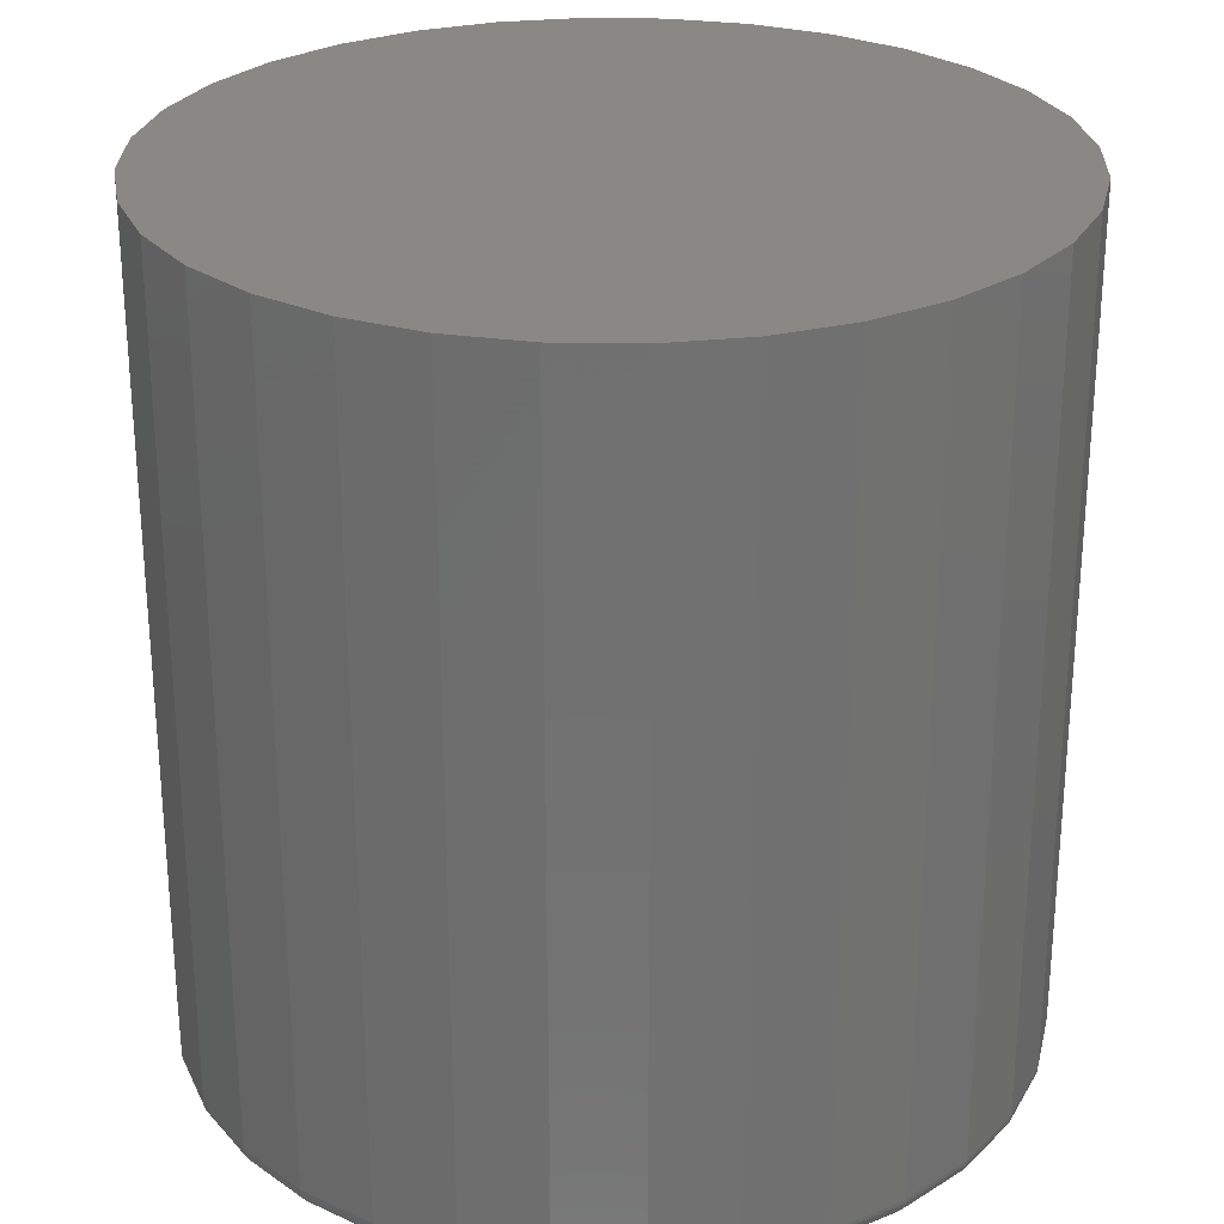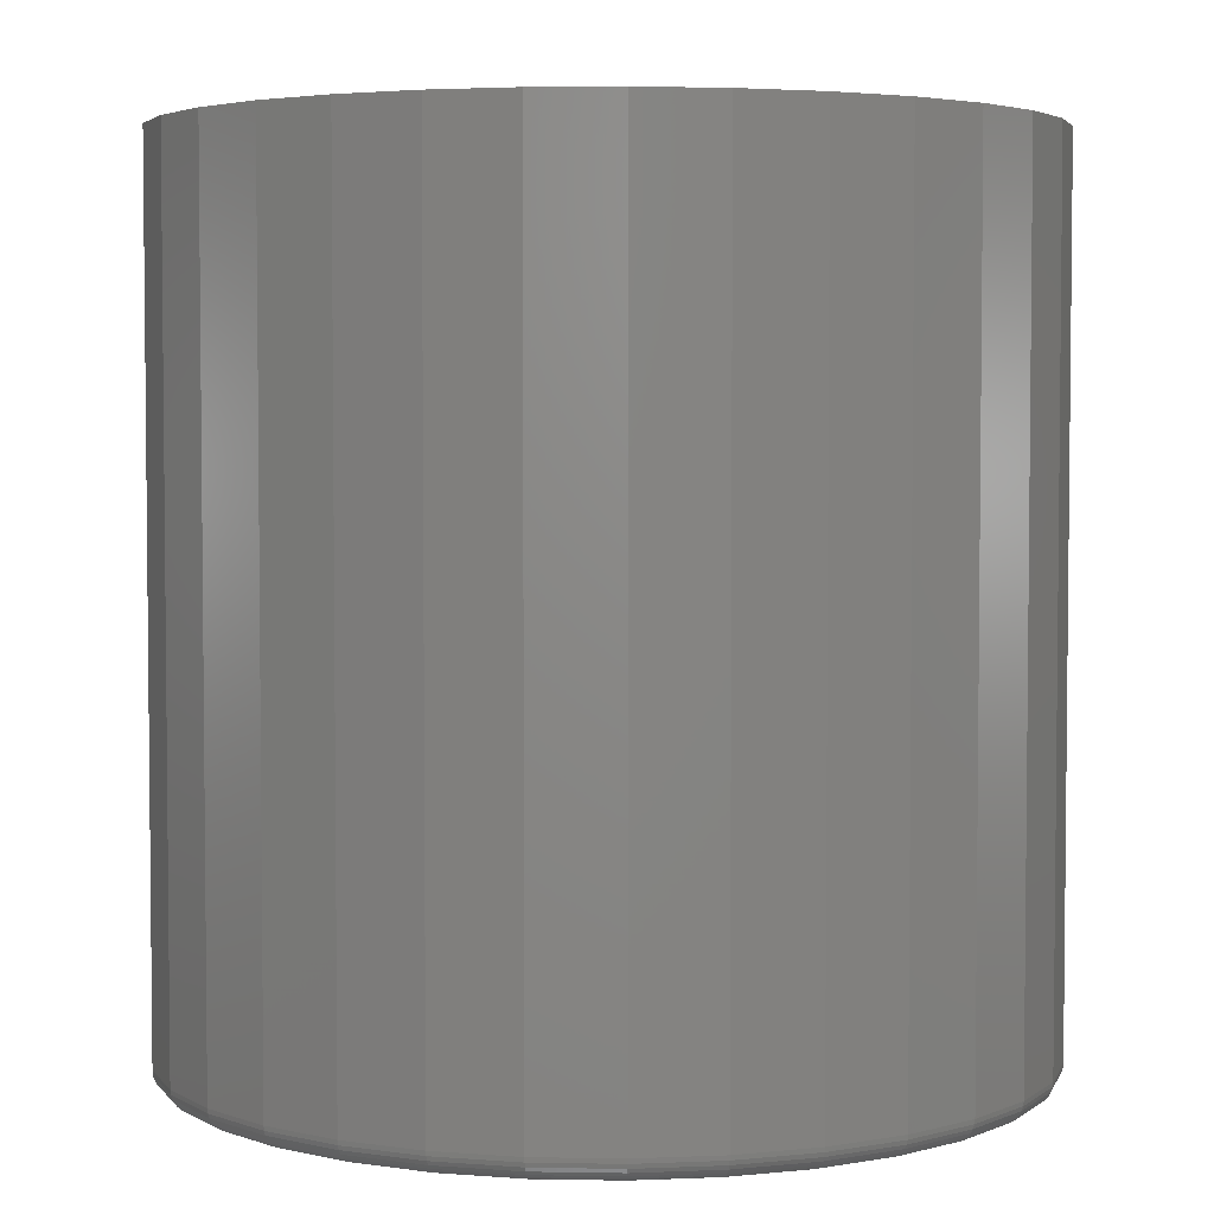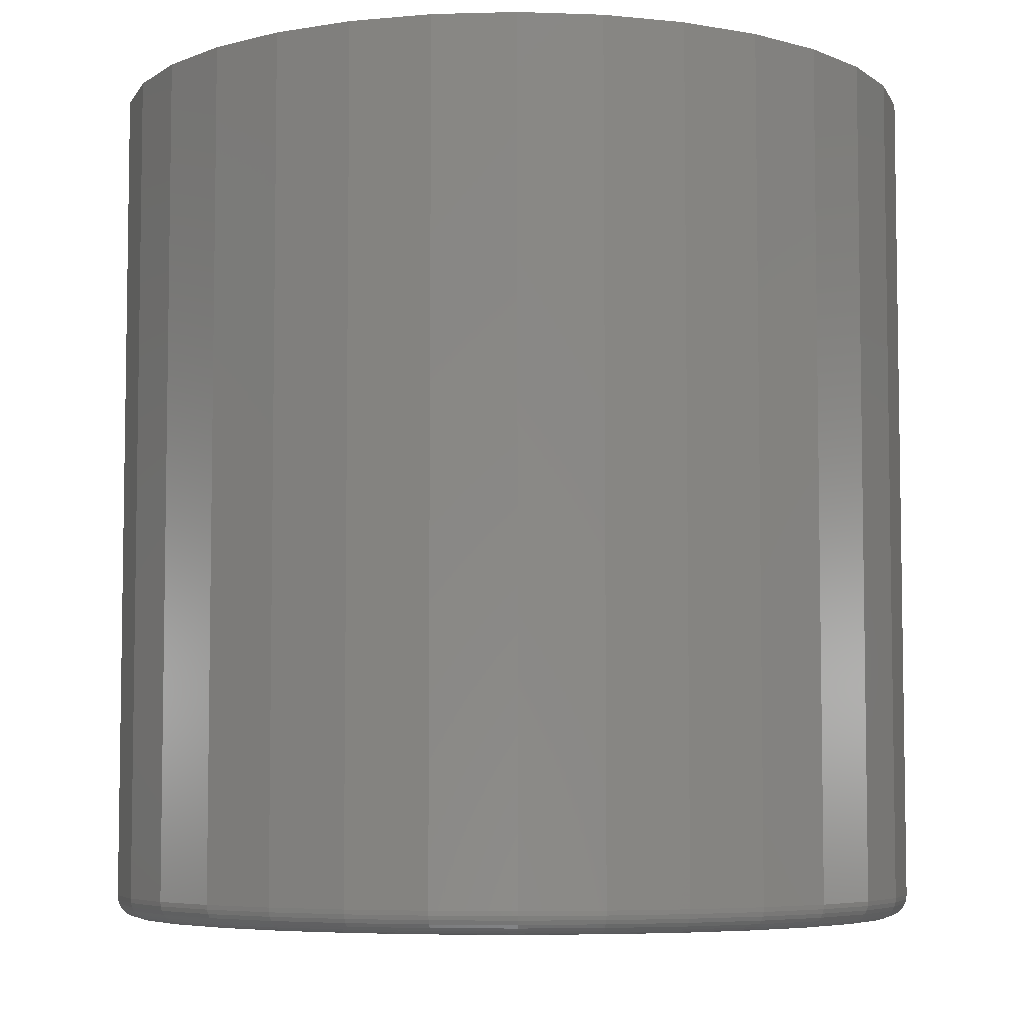
<metadata>
{"format":"stl","ext":"stl","renderer":"f3d","projection":"perspective","resolution":1024,"background":"white","views":[{"elev":27.0,"azim":-4.1,"up":"+Y"},{"elev":3.9,"azim":144.0,"up":"+Y"},{"elev":-5.9,"azim":111.8,"up":"+Y"}]}
</metadata>
<code>
# stl→obj: 320 verts, 636 faces
v -0.02284 -0.2969 0.6219
v 0.03024 -0.2969 0.6219
v 0.003701 -0.2969 0.6245
v -0.04835 -0.2969 0.6142
v 0.05575 -0.2969 0.6142
v 0.05575 -0.2969 0.3628
v -0.02284 -0.2969 0.3551
v 0.03024 -0.2969 0.3551
v 0.003701 -0.2969 0.3525
v 0.07927 -0.2969 0.6016
v -0.07187 -0.2969 0.6016
v 0.09988 -0.2969 0.5847
v -0.09248 -0.2969 0.5847
v 0.1168 -0.2969 0.5641
v -0.1094 -0.2969 0.5641
v 0.1294 -0.2969 0.5405
v -0.122 -0.2969 0.5405
v 0.1371 -0.2969 0.515
v -0.1297 -0.2969 0.515
v 0.1397 -0.2969 0.4885
v -0.1323 -0.2969 0.4885
v 0.1371 -0.2969 0.462
v -0.1297 -0.2969 0.462
v 0.1294 -0.2969 0.4364
v -0.122 -0.2969 0.4364
v 0.1168 -0.2969 0.4129
v -0.1094 -0.2969 0.4129
v 0.09988 -0.2969 0.3923
v -0.09248 -0.2969 0.3923
v 0.07927 -0.2969 0.3754
v -0.07187 -0.2969 0.3754
v -0.04835 -0.2969 0.3628
v 0.1475 6.35e-17 0.4885
v 0.1475 -0.2891 0.4885
v 0.1448 6.178e-17 0.4604
v 0.1448 -0.2891 0.4604
v 0.1366 5.983e-17 0.4334
v 0.1366 -0.2891 0.4334
v 0.1233 5.771e-17 0.4086
v 0.1233 -0.2891 0.4086
v 0.1054 5.551e-17 0.3868
v 0.1054 -0.2891 0.3868
v 0.08361 5.331e-17 0.3689
v 0.08361 -0.2891 0.3689
v 0.05874 5.119e-17 0.3556
v 0.05874 -0.2891 0.3556
v 0.03176 4.924e-17 0.3474
v 0.03176 -0.2891 0.3474
v 0.003701 4.753e-17 0.3447
v 0.003701 -0.2891 0.3447
v -0.02436 4.612e-17 0.3474
v -0.02436 -0.2891 0.3474
v -0.05134 4.508e-17 0.3556
v -0.05134 -0.2891 0.3556
v -0.07621 4.444e-17 0.3689
v -0.07621 -0.2891 0.3689
v -0.098 4.422e-17 0.3868
v -0.098 -0.2891 0.3868
v -0.1159 4.444e-17 0.4086
v -0.1159 -0.2891 0.4086
v -0.1292 4.508e-17 0.4334
v -0.1292 -0.2891 0.4334
v -0.1374 4.612e-17 0.4604
v -0.1374 -0.2891 0.4604
v -0.1401 4.753e-17 0.4885
v -0.1401 -0.2891 0.4885
v -0.1374 4.924e-17 0.5165
v -0.1374 -0.2891 0.5165
v -0.1292 5.119e-17 0.5435
v -0.1292 -0.2891 0.5435
v -0.1159 5.331e-17 0.5684
v -0.1159 -0.2891 0.5684
v -0.098 5.551e-17 0.5902
v -0.098 -0.2891 0.5902
v -0.07621 5.771e-17 0.6081
v -0.07621 -0.2891 0.6081
v -0.05134 5.983e-17 0.6214
v -0.05134 -0.2891 0.6214
v -0.02436 6.178e-17 0.6296
v -0.02436 -0.2891 0.6296
v 0.003701 6.35e-17 0.6323
v 0.003701 -0.2891 0.6323
v 0.03176 6.49e-17 0.6296
v 0.03176 -0.2891 0.6296
v 0.05874 6.594e-17 0.6214
v 0.05874 -0.2891 0.6214
v 0.08361 6.659e-17 0.6081
v 0.08361 -0.2891 0.6081
v 0.1054 6.68e-17 0.5902
v 0.1054 -0.2891 0.5902
v 0.1233 6.659e-17 0.5684
v 0.1233 -0.2891 0.5684
v 0.1366 6.594e-17 0.5435
v 0.1366 -0.2891 0.5435
v 0.1448 6.49e-17 0.5165
v 0.1448 -0.2891 0.5165
v 0.1412 -0.2967 0.4885
v 0.1386 -0.2967 0.4617
v 0.1427 -0.2963 0.4885
v 0.14 -0.2963 0.4614
v 0.1441 -0.2956 0.4885
v 0.1414 -0.2956 0.4611
v 0.1452 -0.2946 0.4885
v 0.1425 -0.2946 0.4609
v 0.1462 -0.2934 0.4885
v 0.1435 -0.2934 0.4607
v 0.1469 -0.2921 0.4885
v 0.1442 -0.2921 0.4605
v 0.1474 -0.2906 0.4885
v 0.1446 -0.2906 0.4605
v -0.1312 -0.2967 0.4617
v -0.1338 -0.2967 0.4885
v -0.1326 -0.2963 0.4614
v -0.1353 -0.2963 0.4885
v -0.134 -0.2956 0.4611
v -0.1367 -0.2956 0.4885
v -0.1351 -0.2946 0.4609
v -0.1378 -0.2946 0.4885
v -0.1361 -0.2934 0.4607
v -0.1388 -0.2934 0.4885
v -0.1368 -0.2921 0.4605
v -0.1395 -0.2921 0.4885
v -0.1372 -0.2906 0.4605
v -0.14 -0.2906 0.4885
v -0.1234 -0.2967 0.4359
v -0.1247 -0.2963 0.4353
v -0.126 -0.2956 0.4348
v -0.1271 -0.2946 0.4343
v -0.128 -0.2934 0.4339
v -0.1286 -0.2921 0.4337
v -0.129 -0.2906 0.4335
v -0.1107 -0.2967 0.4121
v -0.1119 -0.2963 0.4113
v -0.113 -0.2956 0.4105
v -0.114 -0.2946 0.4098
v -0.1148 -0.2934 0.4093
v -0.1154 -0.2921 0.4089
v -0.1158 -0.2906 0.4087
v -0.09356 -0.2967 0.3912
v -0.09459 -0.2963 0.3902
v -0.09555 -0.2956 0.3892
v -0.09639 -0.2946 0.3884
v -0.09707 -0.2934 0.3877
v -0.09758 -0.2921 0.3872
v -0.0979 -0.2906 0.3869
v -0.07271 -0.2967 0.3741
v -0.07353 -0.2963 0.3729
v -0.07428 -0.2956 0.3718
v -0.07494 -0.2946 0.3708
v -0.07548 -0.2934 0.37
v -0.07588 -0.2921 0.3694
v -0.07612 -0.2906 0.369
v -0.04894 -0.2967 0.3614
v -0.0495 -0.2963 0.3601
v -0.05001 -0.2956 0.3588
v -0.05047 -0.2946 0.3577
v -0.05084 -0.2934 0.3568
v -0.05111 -0.2921 0.3562
v -0.05128 -0.2906 0.3557
v -0.02313 -0.2967 0.3536
v -0.02342 -0.2963 0.3521
v -0.02368 -0.2956 0.3508
v -0.02391 -0.2946 0.3497
v -0.0241 -0.2934 0.3487
v -0.02424 -0.2921 0.348
v -0.02433 -0.2906 0.3476
v 0.003701 -0.2967 0.3509
v 0.003701 -0.2963 0.3495
v 0.003701 -0.2956 0.3481
v 0.003701 -0.2946 0.3469
v 0.003701 -0.2934 0.346
v 0.003701 -0.2921 0.3452
v 0.003701 -0.2906 0.3448
v 0.03053 -0.2967 0.3536
v 0.03082 -0.2963 0.3521
v 0.03108 -0.2956 0.3508
v 0.03131 -0.2946 0.3497
v 0.0315 -0.2934 0.3487
v 0.03164 -0.2921 0.348
v 0.03173 -0.2906 0.3476
v 0.05634 -0.2967 0.3614
v 0.0569 -0.2963 0.3601
v 0.05741 -0.2956 0.3588
v 0.05787 -0.2946 0.3577
v 0.05824 -0.2934 0.3568
v 0.05852 -0.2921 0.3562
v 0.05869 -0.2906 0.3557
v 0.08012 -0.2967 0.3741
v 0.08093 -0.2963 0.3729
v 0.08168 -0.2956 0.3718
v 0.08234 -0.2946 0.3708
v 0.08288 -0.2934 0.37
v 0.08328 -0.2921 0.3694
v 0.08353 -0.2906 0.369
v 0.101 -0.2967 0.3912
v 0.102 -0.2963 0.3902
v 0.103 -0.2956 0.3892
v 0.1038 -0.2946 0.3884
v 0.1045 -0.2934 0.3877
v 0.105 -0.2921 0.3872
v 0.1053 -0.2906 0.3869
v 0.1181 -0.2967 0.4121
v 0.1193 -0.2963 0.4113
v 0.1204 -0.2956 0.4105
v 0.1214 -0.2946 0.4098
v 0.1222 -0.2934 0.4093
v 0.1228 -0.2921 0.4089
v 0.1232 -0.2906 0.4087
v 0.1308 -0.2967 0.4359
v 0.1321 -0.2963 0.4353
v 0.1334 -0.2956 0.4348
v 0.1345 -0.2946 0.4343
v 0.1354 -0.2934 0.4339
v 0.136 -0.2921 0.4337
v 0.1364 -0.2906 0.4335
v -0.1312 -0.2967 0.5153
v -0.1326 -0.2963 0.5156
v -0.134 -0.2956 0.5159
v -0.1351 -0.2946 0.5161
v -0.1361 -0.2934 0.5163
v -0.1368 -0.2921 0.5164
v -0.1372 -0.2906 0.5165
v 0.1386 -0.2967 0.5153
v 0.14 -0.2963 0.5156
v 0.1414 -0.2956 0.5159
v 0.1425 -0.2946 0.5161
v 0.1435 -0.2934 0.5163
v 0.1442 -0.2921 0.5164
v 0.1446 -0.2906 0.5165
v 0.1308 -0.2967 0.5411
v 0.1321 -0.2963 0.5417
v 0.1334 -0.2956 0.5422
v 0.1345 -0.2946 0.5427
v 0.1354 -0.2934 0.543
v 0.136 -0.2921 0.5433
v 0.1364 -0.2906 0.5435
v 0.1181 -0.2967 0.5649
v 0.1193 -0.2963 0.5657
v 0.1204 -0.2956 0.5665
v 0.1214 -0.2946 0.5671
v 0.1222 -0.2934 0.5677
v 0.1228 -0.2921 0.5681
v 0.1232 -0.2906 0.5683
v 0.101 -0.2967 0.5857
v 0.102 -0.2963 0.5868
v 0.103 -0.2956 0.5877
v 0.1038 -0.2946 0.5886
v 0.1045 -0.2934 0.5893
v 0.105 -0.2921 0.5898
v 0.1053 -0.2906 0.5901
v 0.08012 -0.2967 0.6029
v 0.08093 -0.2963 0.6041
v 0.08168 -0.2956 0.6052
v 0.08234 -0.2946 0.6062
v 0.08288 -0.2934 0.607
v 0.08328 -0.2921 0.6076
v 0.08353 -0.2906 0.608
v 0.05634 -0.2967 0.6156
v 0.0569 -0.2963 0.6169
v 0.05741 -0.2956 0.6182
v 0.05787 -0.2946 0.6193
v 0.05824 -0.2934 0.6202
v 0.05852 -0.2921 0.6208
v 0.05869 -0.2906 0.6212
v 0.03053 -0.2967 0.6234
v 0.03082 -0.2963 0.6248
v 0.03108 -0.2956 0.6261
v 0.03131 -0.2946 0.6273
v 0.0315 -0.2934 0.6283
v 0.03164 -0.2921 0.629
v 0.03173 -0.2906 0.6294
v 0.003701 -0.2967 0.626
v 0.003701 -0.2963 0.6275
v 0.003701 -0.2956 0.6288
v 0.003701 -0.2946 0.63
v 0.003701 -0.2934 0.631
v 0.003701 -0.2921 0.6317
v 0.003701 -0.2906 0.6322
v -0.02313 -0.2967 0.6234
v -0.02342 -0.2963 0.6248
v -0.02368 -0.2956 0.6261
v -0.02391 -0.2946 0.6273
v -0.0241 -0.2934 0.6283
v -0.02424 -0.2921 0.629
v -0.02433 -0.2906 0.6294
v -0.04894 -0.2967 0.6156
v -0.0495 -0.2963 0.6169
v -0.05001 -0.2956 0.6182
v -0.05047 -0.2946 0.6193
v -0.05084 -0.2934 0.6202
v -0.05111 -0.2921 0.6208
v -0.05128 -0.2906 0.6212
v -0.07271 -0.2967 0.6029
v -0.07353 -0.2963 0.6041
v -0.07428 -0.2956 0.6052
v -0.07494 -0.2946 0.6062
v -0.07548 -0.2934 0.607
v -0.07588 -0.2921 0.6076
v -0.07612 -0.2906 0.608
v -0.09356 -0.2967 0.5857
v -0.09459 -0.2963 0.5868
v -0.09555 -0.2956 0.5877
v -0.09639 -0.2946 0.5886
v -0.09707 -0.2934 0.5893
v -0.09758 -0.2921 0.5898
v -0.0979 -0.2906 0.5901
v -0.1107 -0.2967 0.5649
v -0.1119 -0.2963 0.5657
v -0.113 -0.2956 0.5665
v -0.114 -0.2946 0.5671
v -0.1148 -0.2934 0.5677
v -0.1154 -0.2921 0.5681
v -0.1158 -0.2906 0.5683
v -0.1234 -0.2967 0.5411
v -0.1247 -0.2963 0.5417
v -0.126 -0.2956 0.5422
v -0.1271 -0.2946 0.5427
v -0.128 -0.2934 0.543
v -0.1286 -0.2921 0.5433
v -0.129 -0.2906 0.5435
f 1 2 3
f 2 1 4
f 2 4 5
f 6 7 8
f 8 7 9
f 5 4 10
f 10 4 11
f 10 11 12
f 12 11 13
f 12 13 14
f 14 13 15
f 14 15 16
f 16 15 17
f 16 17 18
f 18 17 19
f 18 19 20
f 20 19 21
f 20 21 22
f 22 21 23
f 22 23 24
f 24 23 25
f 24 25 26
f 26 25 27
f 26 27 28
f 28 27 29
f 28 29 30
f 30 29 31
f 30 31 6
f 6 31 32
f 6 32 7
f 33 34 35
f 35 34 36
f 35 36 37
f 37 36 38
f 37 38 39
f 39 38 40
f 39 40 41
f 41 40 42
f 41 42 43
f 43 42 44
f 43 44 45
f 45 44 46
f 45 46 47
f 47 46 48
f 47 48 49
f 49 48 50
f 49 50 51
f 51 50 52
f 51 52 53
f 53 52 54
f 53 54 55
f 55 54 56
f 55 56 57
f 57 56 58
f 57 58 59
f 59 58 60
f 59 60 61
f 61 60 62
f 61 62 63
f 63 62 64
f 63 64 65
f 65 64 66
f 65 66 67
f 67 66 68
f 67 68 69
f 69 68 70
f 69 70 71
f 71 70 72
f 71 72 73
f 73 72 74
f 73 74 75
f 75 74 76
f 75 76 77
f 77 76 78
f 77 78 79
f 79 78 80
f 79 80 81
f 81 80 82
f 81 82 83
f 83 82 84
f 83 84 85
f 85 84 86
f 85 86 87
f 87 86 88
f 87 88 89
f 89 88 90
f 89 90 91
f 91 90 92
f 91 92 93
f 93 92 94
f 93 94 95
f 95 94 96
f 95 96 33
f 33 96 34
f 20 22 97
f 97 22 98
f 97 98 99
f 99 98 100
f 99 100 101
f 101 100 102
f 101 102 103
f 103 102 104
f 103 104 105
f 105 104 106
f 105 106 107
f 107 106 108
f 107 108 109
f 109 108 110
f 109 110 34
f 34 110 36
f 23 21 111
f 111 21 112
f 111 112 113
f 113 112 114
f 113 114 115
f 115 114 116
f 115 116 117
f 117 116 118
f 117 118 119
f 119 118 120
f 119 120 121
f 121 120 122
f 121 122 123
f 123 122 124
f 123 124 64
f 64 124 66
f 25 23 125
f 125 23 111
f 125 111 126
f 126 111 113
f 126 113 127
f 127 113 115
f 127 115 128
f 128 115 117
f 128 117 129
f 129 117 119
f 129 119 130
f 130 119 121
f 130 121 131
f 131 121 123
f 131 123 62
f 62 123 64
f 27 25 132
f 132 25 125
f 132 125 133
f 133 125 126
f 133 126 134
f 134 126 127
f 134 127 135
f 135 127 128
f 135 128 136
f 136 128 129
f 136 129 137
f 137 129 130
f 137 130 138
f 138 130 131
f 138 131 60
f 60 131 62
f 29 27 139
f 139 27 132
f 139 132 140
f 140 132 133
f 140 133 141
f 141 133 134
f 141 134 142
f 142 134 135
f 142 135 143
f 143 135 136
f 143 136 144
f 144 136 137
f 144 137 145
f 145 137 138
f 145 138 58
f 58 138 60
f 31 29 146
f 146 29 139
f 146 139 147
f 147 139 140
f 147 140 148
f 148 140 141
f 148 141 149
f 149 141 142
f 149 142 150
f 150 142 143
f 150 143 151
f 151 143 144
f 151 144 152
f 152 144 145
f 152 145 56
f 56 145 58
f 32 31 153
f 153 31 146
f 153 146 154
f 154 146 147
f 154 147 155
f 155 147 148
f 155 148 156
f 156 148 149
f 156 149 157
f 157 149 150
f 157 150 158
f 158 150 151
f 158 151 159
f 159 151 152
f 159 152 54
f 54 152 56
f 7 32 160
f 160 32 153
f 160 153 161
f 161 153 154
f 161 154 162
f 162 154 155
f 162 155 163
f 163 155 156
f 163 156 164
f 164 156 157
f 164 157 165
f 165 157 158
f 165 158 166
f 166 158 159
f 166 159 52
f 52 159 54
f 9 7 167
f 167 7 160
f 167 160 168
f 168 160 161
f 168 161 169
f 169 161 162
f 169 162 170
f 170 162 163
f 170 163 171
f 171 163 164
f 171 164 172
f 172 164 165
f 172 165 173
f 173 165 166
f 173 166 50
f 50 166 52
f 8 9 174
f 174 9 167
f 174 167 175
f 175 167 168
f 175 168 176
f 176 168 169
f 176 169 177
f 177 169 170
f 177 170 178
f 178 170 171
f 178 171 179
f 179 171 172
f 179 172 180
f 180 172 173
f 180 173 48
f 48 173 50
f 6 8 181
f 181 8 174
f 181 174 182
f 182 174 175
f 182 175 183
f 183 175 176
f 183 176 184
f 184 176 177
f 184 177 185
f 185 177 178
f 185 178 186
f 186 178 179
f 186 179 187
f 187 179 180
f 187 180 46
f 46 180 48
f 30 6 188
f 188 6 181
f 188 181 189
f 189 181 182
f 189 182 190
f 190 182 183
f 190 183 191
f 191 183 184
f 191 184 192
f 192 184 185
f 192 185 193
f 193 185 186
f 193 186 194
f 194 186 187
f 194 187 44
f 44 187 46
f 28 30 195
f 195 30 188
f 195 188 196
f 196 188 189
f 196 189 197
f 197 189 190
f 197 190 198
f 198 190 191
f 198 191 199
f 199 191 192
f 199 192 200
f 200 192 193
f 200 193 201
f 201 193 194
f 201 194 42
f 42 194 44
f 26 28 202
f 202 28 195
f 202 195 203
f 203 195 196
f 203 196 204
f 204 196 197
f 204 197 205
f 205 197 198
f 205 198 206
f 206 198 199
f 206 199 207
f 207 199 200
f 207 200 208
f 208 200 201
f 208 201 40
f 40 201 42
f 24 26 209
f 209 26 202
f 209 202 210
f 210 202 203
f 210 203 211
f 211 203 204
f 211 204 212
f 212 204 205
f 212 205 213
f 213 205 206
f 213 206 214
f 214 206 207
f 214 207 215
f 215 207 208
f 215 208 38
f 38 208 40
f 22 24 98
f 98 24 209
f 98 209 100
f 100 209 210
f 100 210 102
f 102 210 211
f 102 211 104
f 104 211 212
f 104 212 106
f 106 212 213
f 106 213 108
f 108 213 214
f 108 214 110
f 110 214 215
f 110 215 36
f 36 215 38
f 21 19 112
f 112 19 216
f 112 216 114
f 114 216 217
f 114 217 116
f 116 217 218
f 116 218 118
f 118 218 219
f 118 219 120
f 120 219 220
f 120 220 122
f 122 220 221
f 122 221 124
f 124 221 222
f 124 222 66
f 66 222 68
f 18 20 223
f 223 20 97
f 223 97 224
f 224 97 99
f 224 99 225
f 225 99 101
f 225 101 226
f 226 101 103
f 226 103 227
f 227 103 105
f 227 105 228
f 228 105 107
f 228 107 229
f 229 107 109
f 229 109 96
f 96 109 34
f 16 18 230
f 230 18 223
f 230 223 231
f 231 223 224
f 231 224 232
f 232 224 225
f 232 225 233
f 233 225 226
f 233 226 234
f 234 226 227
f 234 227 235
f 235 227 228
f 235 228 236
f 236 228 229
f 236 229 94
f 94 229 96
f 14 16 237
f 237 16 230
f 237 230 238
f 238 230 231
f 238 231 239
f 239 231 232
f 239 232 240
f 240 232 233
f 240 233 241
f 241 233 234
f 241 234 242
f 242 234 235
f 242 235 243
f 243 235 236
f 243 236 92
f 92 236 94
f 12 14 244
f 244 14 237
f 244 237 245
f 245 237 238
f 245 238 246
f 246 238 239
f 246 239 247
f 247 239 240
f 247 240 248
f 248 240 241
f 248 241 249
f 249 241 242
f 249 242 250
f 250 242 243
f 250 243 90
f 90 243 92
f 10 12 251
f 251 12 244
f 251 244 252
f 252 244 245
f 252 245 253
f 253 245 246
f 253 246 254
f 254 246 247
f 254 247 255
f 255 247 248
f 255 248 256
f 256 248 249
f 256 249 257
f 257 249 250
f 257 250 88
f 88 250 90
f 5 10 258
f 258 10 251
f 258 251 259
f 259 251 252
f 259 252 260
f 260 252 253
f 260 253 261
f 261 253 254
f 261 254 262
f 262 254 255
f 262 255 263
f 263 255 256
f 263 256 264
f 264 256 257
f 264 257 86
f 86 257 88
f 2 5 265
f 265 5 258
f 265 258 266
f 266 258 259
f 266 259 267
f 267 259 260
f 267 260 268
f 268 260 261
f 268 261 269
f 269 261 262
f 269 262 270
f 270 262 263
f 270 263 271
f 271 263 264
f 271 264 84
f 84 264 86
f 3 2 272
f 272 2 265
f 272 265 273
f 273 265 266
f 273 266 274
f 274 266 267
f 274 267 275
f 275 267 268
f 275 268 276
f 276 268 269
f 276 269 277
f 277 269 270
f 277 270 278
f 278 270 271
f 278 271 82
f 82 271 84
f 1 3 279
f 279 3 272
f 279 272 280
f 280 272 273
f 280 273 281
f 281 273 274
f 281 274 282
f 282 274 275
f 282 275 283
f 283 275 276
f 283 276 284
f 284 276 277
f 284 277 285
f 285 277 278
f 285 278 80
f 80 278 82
f 4 1 286
f 286 1 279
f 286 279 287
f 287 279 280
f 287 280 288
f 288 280 281
f 288 281 289
f 289 281 282
f 289 282 290
f 290 282 283
f 290 283 291
f 291 283 284
f 291 284 292
f 292 284 285
f 292 285 78
f 78 285 80
f 11 4 293
f 293 4 286
f 293 286 294
f 294 286 287
f 294 287 295
f 295 287 288
f 295 288 296
f 296 288 289
f 296 289 297
f 297 289 290
f 297 290 298
f 298 290 291
f 298 291 299
f 299 291 292
f 299 292 76
f 76 292 78
f 13 11 300
f 300 11 293
f 300 293 301
f 301 293 294
f 301 294 302
f 302 294 295
f 302 295 303
f 303 295 296
f 303 296 304
f 304 296 297
f 304 297 305
f 305 297 298
f 305 298 306
f 306 298 299
f 306 299 74
f 74 299 76
f 15 13 307
f 307 13 300
f 307 300 308
f 308 300 301
f 308 301 309
f 309 301 302
f 309 302 310
f 310 302 303
f 310 303 311
f 311 303 304
f 311 304 312
f 312 304 305
f 312 305 313
f 313 305 306
f 313 306 72
f 72 306 74
f 17 15 314
f 314 15 307
f 314 307 315
f 315 307 308
f 315 308 316
f 316 308 309
f 316 309 317
f 317 309 310
f 317 310 318
f 318 310 311
f 318 311 319
f 319 311 312
f 319 312 320
f 320 312 313
f 320 313 70
f 70 313 72
f 19 17 216
f 216 17 314
f 216 314 217
f 217 314 315
f 217 315 218
f 218 315 316
f 218 316 219
f 219 316 317
f 219 317 220
f 220 317 318
f 220 318 221
f 221 318 319
f 221 319 222
f 222 319 320
f 222 320 68
f 68 320 70
f 81 83 79
f 77 79 83
f 85 77 83
f 47 51 45
f 49 51 47
f 51 53 45
f 45 53 55
f 45 55 43
f 43 55 57
f 43 57 41
f 41 57 59
f 41 59 39
f 39 59 61
f 39 61 37
f 37 61 63
f 37 63 35
f 35 63 65
f 35 65 33
f 33 65 67
f 33 67 95
f 95 67 69
f 95 69 93
f 93 69 71
f 93 71 91
f 91 71 73
f 91 73 89
f 89 73 75
f 89 75 87
f 87 75 77
f 87 77 85

</code>
